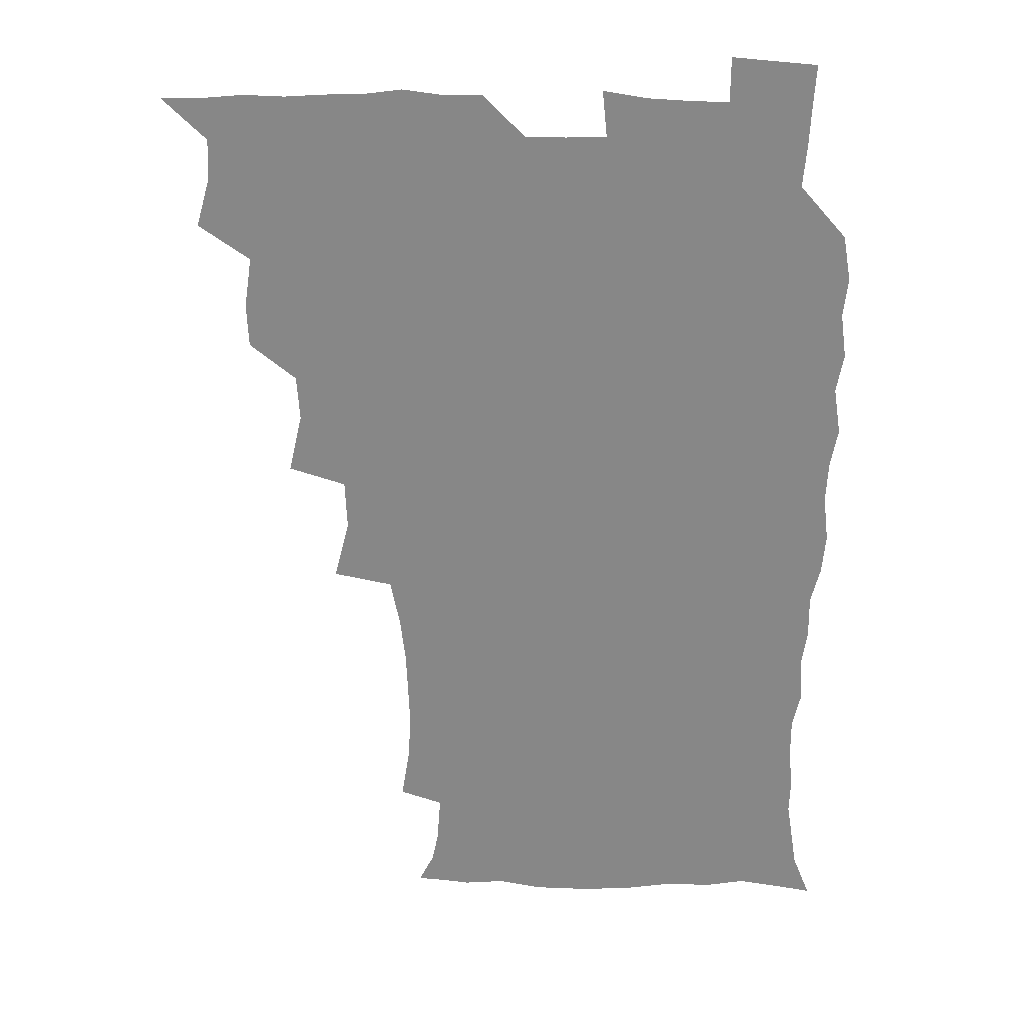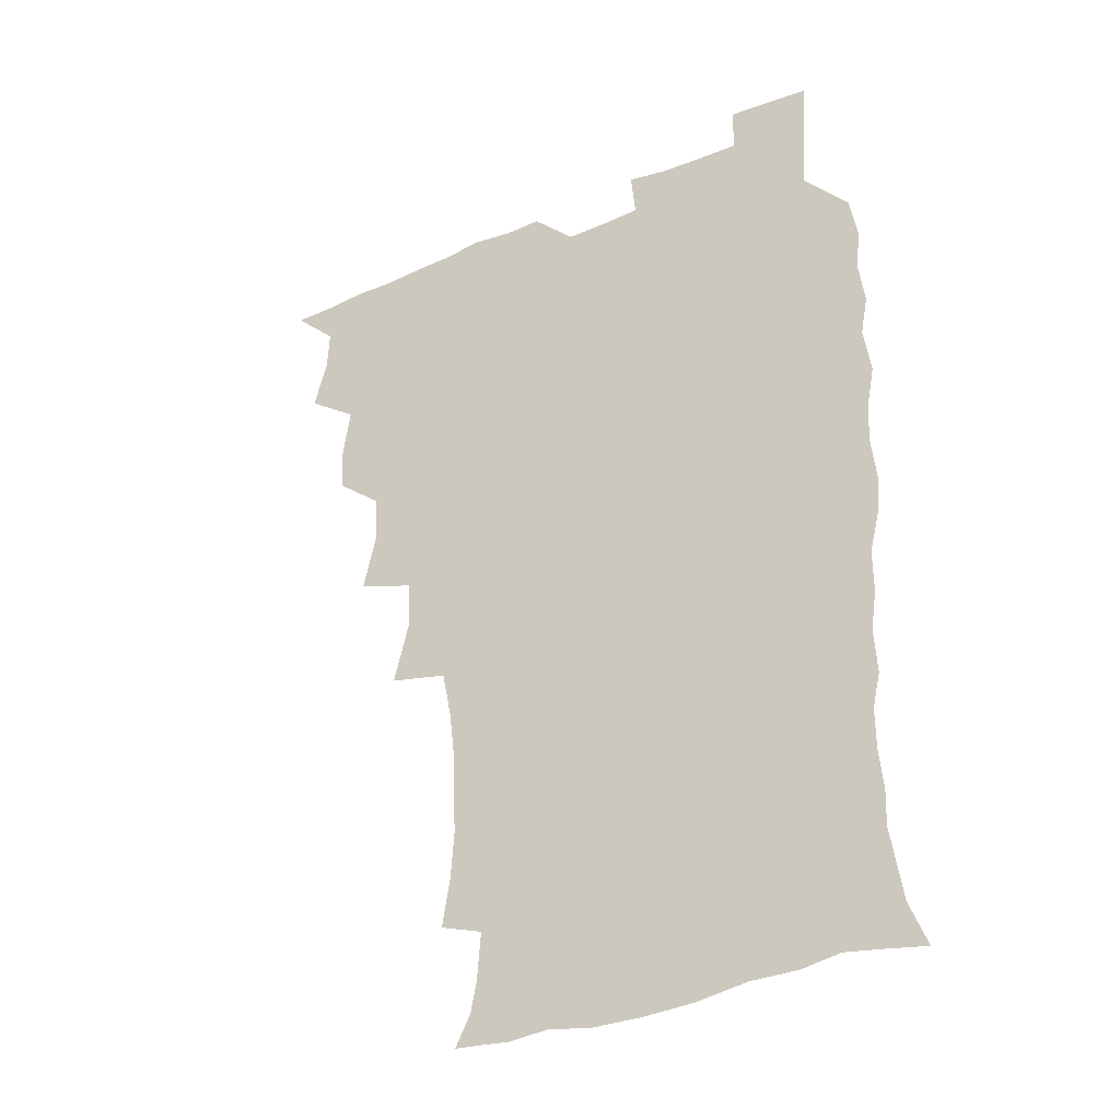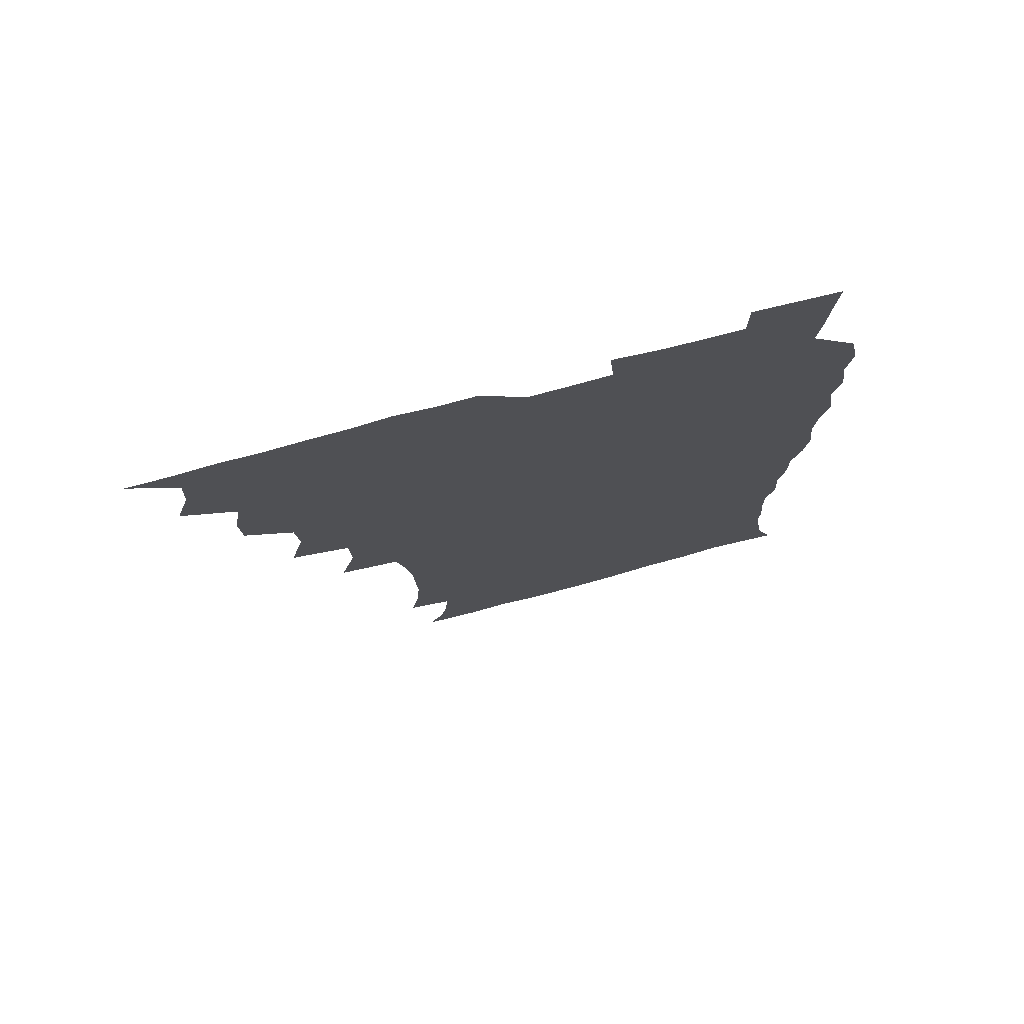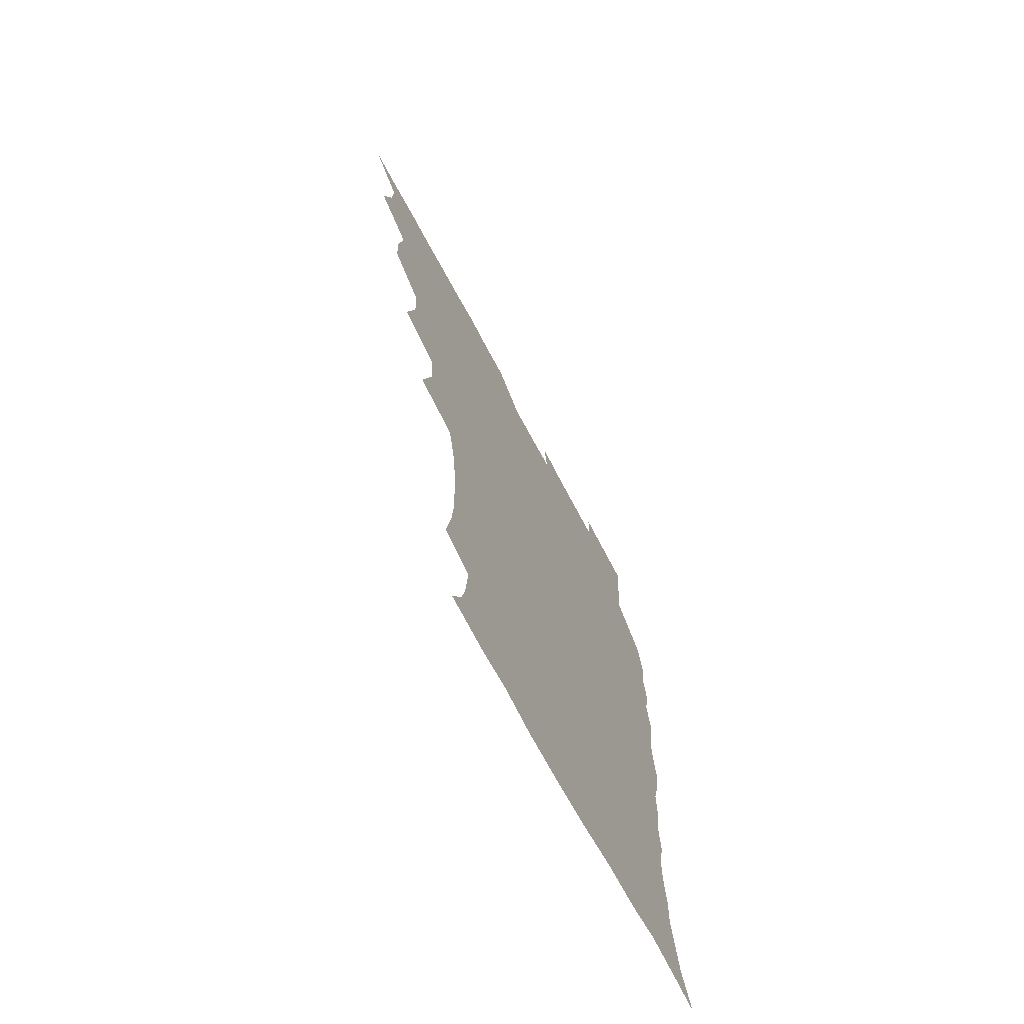
<metadata>
{"format":"obj","ext":"obj","renderer":"f3d","projection":"perspective","resolution":1024,"background":"white","views":[{"elev":27.3,"azim":1.7,"up":"+Y"},{"elev":-34.2,"azim":30.6,"up":"+Y"},{"elev":76.3,"azim":-15.0,"up":"+Y"},{"elev":-70.7,"azim":-61.8,"up":"+Y"}]}
</metadata>
<code>
v 465.8 525.2 0
v 476.6 475.7 0
v 481.7 493.8 0
v 482.4 509.3 0
v 481.4 525.2 0
v 493.7 427 0
v 492.9 443 0
v 495.8 462.3 0
v 497.9 479.3 0
v 498.7 494.7 0
v 498.1 509.5 0
v 496.3 526.5 0
v 507 373.8 0
v 512.1 396 0
v 511 413.1 0
v 513.3 433 0
v 511.4 447.8 0
v 510.5 462.5 0
v 514.3 480.6 0
v 514.1 495 0
v 513.1 509.8 0
v 511.8 526 0
v 523.4 326 0
v 529.1 348.4 0
v 528.4 367 0
v 528.3 385.3 0
v 529.4 403.5 0
v 527.8 418 0
v 528.8 435.2 0
v 529 450.7 0
v 529.2 466.1 0
v 528.9 480.8 0
v 528.6 495.4 0
v 527.7 510.3 0
v 526.5 526.9 0
v 548.3 219.1 0
v 551.3 237.9 0
v 552.5 254.8 0
v 551.9 269.5 0
v 551.2 286.2 0
v 549.2 303.5 0
v 545.6 321.4 0
v 544.6 339.1 0
v 544.2 355.8 0
v 544.8 374 0
v 543.5 389 0
v 543.6 405.3 0
v 543.7 421.1 0
v 544.6 437.2 0
v 544.5 452 0
v 545.5 467.2 0
v 544.4 481.2 0
v 543.2 495.8 0
v 542.4 510.3 0
v 541 527.3 0
v 555.1 173.4 0
v 560.8 184.6 0
v 563.1 195.9 0
v 564.4 213.7 0
v 566.5 234 0
v 565.5 248.1 0
v 566.1 264.8 0
v 564.5 278.5 0
v 564.8 297.8 0
v 562 311.6 0
v 560.9 328.8 0
v 559 343.6 0
v 559.8 361.3 0
v 559.3 376.9 0
v 559.6 393.2 0
v 559 408 0
v 560.4 424.6 0
v 559.3 438.3 0
v 560.5 454 0
v 559.7 467.6 0
v 559 481.5 0
v 558.3 495.7 0
v 556.7 511.8 0
v 555.1 529.1 0
v 564.6 172.7 0
v 572.4 188.1 0
v 576.6 205.3 0
v 579.3 224.6 0
v 579.8 241 0
v 579.9 256.8 0
v 578.7 270.4 0
v 578.4 287 0
v 577.8 303.5 0
v 576.4 317.9 0
v 576.1 334.9 0
v 575.3 350 0
v 573.6 362.8 0
v 573.6 378.9 0
v 574.1 395.1 0
v 575 411.8 0
v 574.4 425.3 0
v 574 439.2 0
v 574.5 454.1 0
v 573.7 467.7 0
v 573.7 481.6 0
v 572.8 495.7 0
v 571.1 512.2 0
v 570.5 527.1 0
v 575.7 171.4 0
v 587.3 194.1 0
v 591.7 213.8 0
v 592.2 228.6 0
v 592.5 244.3 0
v 592.2 259.6 0
v 591.8 274.4 0
v 591.2 289.7 0
v 590.5 305.4 0
v 590.8 323.2 0
v 589.5 336.5 0
v 588.5 350.4 0
v 588.7 366.7 0
v 588 381.2 0
v 588.5 395.1 0
v 588.6 411.1 0
v 588.1 424.8 0
v 588.2 439.5 0
v 588.7 454.3 0
v 588.3 468 0
v 587.8 481.9 0
v 587 496.5 0
v 585.6 512 0
v 584.5 527.3 0
v 590.8 172.5 0
v 601.8 197.4 0
v 604.7 216.1 0
v 605.6 232.4 0
v 605.4 246.3 0
v 604.7 259.9 0
v 604.5 276.1 0
v 604.3 292.5 0
v 603.9 307.1 0
v 603.8 324.5 0
v 603.1 337.8 0
v 603 353.2 0
v 602.4 366.9 0
v 601.4 377.9 0
v 602 395.3 0
v 602.7 412.1 0
v 602.4 425.7 0
v 603 441.1 0
v 602.6 454.4 0
v 602.4 468.2 0
v 602.1 482.1 0
v 602.1 496 0
v 600.6 511.4 0
v 607.3 169.5 0
v 615.7 197.5 0
v 617.8 217.4 0
v 618.3 232.6 0
v 618.4 248.3 0
v 618 262.5 0
v 618 278.9 0
v 617.4 291.9 0
v 617 309.3 0
v 617.1 324.3 0
v 616.6 338.7 0
v 616.6 353.5 0
v 616.6 369.1 0
v 616.7 382.7 0
v 616.4 397.1 0
v 616.5 412.7 0
v 616.4 425.9 0
v 616.6 440.9 0
v 616.9 454.8 0
v 617.2 468.5 0
v 617 482 0
v 616.4 496.6 0
v 615.6 511.4 0
v 626 169.1 0
v 630.2 196.3 0
v 631 215.4 0
v 631.2 233.3 0
v 631.3 248.7 0
v 631.3 263.6 0
v 630.9 279 0
v 630.9 293.6 0
v 630.6 306.7 0
v 630.1 325.1 0
v 630.3 336.9 0
v 630 353.7 0
v 630.2 368.1 0
v 630.2 383.2 0
v 630.2 397.2 0
v 630.2 412.3 0
v 630.4 426.7 0
v 630.5 440.8 0
v 630.7 454.7 0
v 630.8 468.6 0
v 631.1 482.1 0
v 631.2 496.2 0
v 630.5 511.9 0
v 628.8 529.2 0
v 645.1 169.9 0
v 645 198.1 0
v 644.7 217.3 0
v 644.6 232 0
v 644.4 247.4 0
v 644.3 263.5 0
v 643.8 278.9 0
v 643.8 296.1 0
v 643.9 308.2 0
v 643.3 325 0
v 643.7 338.8 0
v 643.7 352.9 0
v 643.8 367.9 0
v 643.8 382.6 0
v 643.9 397 0
v 644 411.6 0
v 644.2 426.4 0
v 644.3 440.5 0
v 644.7 454.3 0
v 645 468.2 0
v 645.2 482.2 0
v 645.5 496.3 0
v 645.5 510.9 0
v 644.8 526.6 0
v 664.1 172.7 0
v 659.9 197.5 0
v 658.4 215.4 0
v 657.5 232.2 0
v 658.3 244.7 0
v 657 263.3 0
v 657.9 275.6 0
v 656.8 293.7 0
v 656.7 309 0
v 656.8 323.5 0
v 656.7 339 0
v 656.8 353 0
v 658 366.1 0
v 658 380.8 0
v 657.9 395.7 0
v 658.2 409.6 0
v 657.7 426.5 0
v 657.8 440.8 0
v 658.5 454.6 0
v 658.9 468.5 0
v 659.4 482.1 0
v 659.8 496.1 0
v 660 510.6 0
v 659.9 525.7 0
v 681.5 172.5 0
v 674.6 196.4 0
v 672.7 212.8 0
v 672 227.9 0
v 671.2 244.4 0
v 670.6 260.3 0
v 670.7 275.2 0
v 669.5 292.7 0
v 670 306.8 0
v 671.6 319.5 0
v 670.8 335.9 0
v 672 349.1 0
v 671.3 365.5 0
v 671.3 380.6 0
v 671.6 395.1 0
v 671.3 410.6 0
v 672.6 424 0
v 673.4 438 0
v 672.7 453.5 0
v 672.9 467.8 0
v 673.7 481.6 0
v 674.1 496 0
v 674.7 510.6 0
v 675.1 525.3 0
v 675.2 542.1 0
v 696.4 174.9 0
v 688.7 195.3 0
v 686.7 210.3 0
v 685 226.6 0
v 684.9 240.8 0
v 683.6 258 0
v 683.3 273.8 0
v 683.4 288.7 0
v 684.7 302 0
v 683.9 319.2 0
v 684.9 333 0
v 684.7 348.7 0
v 685.2 363 0
v 685.4 378 0
v 686.6 392 0
v 686.6 407.2 0
v 687.9 421 0
v 686.9 437.5 0
v 688.1 451.2 0
v 687.7 466.4 0
v 687.4 481.6 0
v 688.2 495.4 0
v 689.4 509.8 0
v 690.2 524.8 0
v 690.5 540.7 0
v 711.6 172.6 0
v 703.6 191.8 0
v 700.4 207.3 0
v 699.7 221.1 0
v 698 237.3 0
v 697.7 252.1 0
v 697.5 267.7 0
v 698 282.6 0
v 697.9 298.3 0
v 697.7 314.3 0
v 699.8 327.6 0
v 700.8 342.4 0
v 699.3 359.3 0
v 702.4 371.9 0
v 702 387.8 0
v 700.8 404.4 0
v 702.7 418.2 0
v 702 434.2 0
v 702.8 448.8 0
v 702.7 464 0
v 701.8 479.5 0
v 703.3 493.3 0
v 704.7 508.7 0
v 705.5 524.3 0
v 706.5 539.4 0
v 725.3 170.3 0
v 718.8 186.6 0
v 716.8 199.6 0
v 714.5 213.7 0
v 715 226.4 0
v 713.5 242 0
v 713.5 257 0
v 716.4 269.6 0
v 715.4 286.5 0
v 717.5 300.9 0
v 717.4 317.2 0
v 720.9 330.6 0
v 722.3 345.7 0
v 720.4 363.2 0
v 721.2 378.5 0
v 724 393 0
v 721.3 410.7 0
v 724 425.1 0
v 721.8 442.1 0
v 723.5 456.6 0
v 720.6 473.6 0
f 4 5 1
f 8 9 2
f 2 9 3
f 9 10 3
f 3 10 4
f 10 11 4
f 4 11 5
f 11 12 5
f 15 16 6
f 6 16 7
f 16 17 7
f 7 17 8
f 17 18 8
f 8 18 9
f 18 19 9
f 9 19 10
f 19 20 10
f 10 20 11
f 20 21 11
f 11 21 12
f 21 22 12
f 25 26 13
f 13 26 14
f 26 27 14
f 14 27 15
f 27 28 15
f 15 28 16
f 28 29 16
f 16 29 17
f 29 30 17
f 17 30 18
f 30 31 18
f 18 31 19
f 31 32 19
f 19 32 20
f 32 33 20
f 20 33 21
f 33 34 21
f 21 34 22
f 34 35 22
f 42 43 23
f 23 43 24
f 43 44 24
f 24 44 25
f 44 45 25
f 25 45 26
f 45 46 26
f 26 46 27
f 46 47 27
f 27 47 28
f 47 48 28
f 28 48 29
f 48 49 29
f 29 49 30
f 49 50 30
f 30 50 31
f 50 51 31
f 31 51 32
f 51 52 32
f 32 52 33
f 52 53 33
f 33 53 34
f 53 54 34
f 34 54 35
f 54 55 35
f 59 60 36
f 36 60 37
f 60 61 37
f 37 61 38
f 61 62 38
f 38 62 39
f 62 63 39
f 39 63 40
f 63 64 40
f 40 64 41
f 64 65 41
f 41 65 42
f 65 66 42
f 42 66 43
f 66 67 43
f 43 67 44
f 67 68 44
f 44 68 45
f 68 69 45
f 45 69 46
f 69 70 46
f 46 70 47
f 70 71 47
f 47 71 48
f 71 72 48
f 48 72 49
f 72 73 49
f 49 73 50
f 73 74 50
f 50 74 51
f 74 75 51
f 51 75 52
f 75 76 52
f 52 76 53
f 76 77 53
f 53 77 54
f 77 78 54
f 54 78 55
f 78 79 55
f 56 80 57
f 80 81 57
f 57 81 58
f 81 82 58
f 58 82 59
f 82 83 59
f 59 83 60
f 83 84 60
f 60 84 61
f 84 85 61
f 61 85 62
f 85 86 62
f 62 86 63
f 86 87 63
f 63 87 64
f 87 88 64
f 64 88 65
f 88 89 65
f 65 89 66
f 89 90 66
f 66 90 67
f 90 91 67
f 67 91 68
f 91 92 68
f 68 92 69
f 92 93 69
f 69 93 70
f 93 94 70
f 70 94 71
f 94 95 71
f 71 95 72
f 95 96 72
f 72 96 73
f 96 97 73
f 73 97 74
f 97 98 74
f 74 98 75
f 98 99 75
f 75 99 76
f 99 100 76
f 76 100 77
f 100 101 77
f 77 101 78
f 101 102 78
f 78 102 79
f 102 103 79
f 80 104 81
f 104 105 81
f 81 105 82
f 105 106 82
f 82 106 83
f 106 107 83
f 83 107 84
f 107 108 84
f 84 108 85
f 108 109 85
f 85 109 86
f 109 110 86
f 86 110 87
f 110 111 87
f 87 111 88
f 111 112 88
f 88 112 89
f 112 113 89
f 89 113 90
f 113 114 90
f 90 114 91
f 114 115 91
f 91 115 92
f 115 116 92
f 92 116 93
f 116 117 93
f 93 117 94
f 117 118 94
f 94 118 95
f 118 119 95
f 95 119 96
f 119 120 96
f 96 120 97
f 120 121 97
f 97 121 98
f 121 122 98
f 98 122 99
f 122 123 99
f 99 123 100
f 123 124 100
f 100 124 101
f 124 125 101
f 101 125 102
f 125 126 102
f 102 126 103
f 126 127 103
f 104 128 105
f 128 129 105
f 105 129 106
f 129 130 106
f 106 130 107
f 130 131 107
f 107 131 108
f 131 132 108
f 108 132 109
f 132 133 109
f 109 133 110
f 133 134 110
f 110 134 111
f 134 135 111
f 111 135 112
f 135 136 112
f 112 136 113
f 136 137 113
f 113 137 114
f 137 138 114
f 114 138 115
f 138 139 115
f 115 139 116
f 139 140 116
f 116 140 117
f 140 141 117
f 117 141 118
f 141 142 118
f 118 142 119
f 142 143 119
f 119 143 120
f 143 144 120
f 120 144 121
f 144 145 121
f 121 145 122
f 145 146 122
f 122 146 123
f 146 147 123
f 123 147 124
f 147 148 124
f 124 148 125
f 148 149 125
f 125 149 126
f 149 150 126
f 126 150 127
f 128 151 129
f 151 152 129
f 129 152 130
f 152 153 130
f 130 153 131
f 153 154 131
f 131 154 132
f 154 155 132
f 132 155 133
f 155 156 133
f 133 156 134
f 156 157 134
f 134 157 135
f 157 158 135
f 135 158 136
f 158 159 136
f 136 159 137
f 159 160 137
f 137 160 138
f 160 161 138
f 138 161 139
f 161 162 139
f 139 162 140
f 162 163 140
f 140 163 141
f 163 164 141
f 141 164 142
f 164 165 142
f 142 165 143
f 165 166 143
f 143 166 144
f 166 167 144
f 144 167 145
f 167 168 145
f 145 168 146
f 168 169 146
f 146 169 147
f 169 170 147
f 147 170 148
f 170 171 148
f 148 171 149
f 171 172 149
f 149 172 150
f 172 173 150
f 151 174 152
f 174 175 152
f 152 175 153
f 175 176 153
f 153 176 154
f 176 177 154
f 154 177 155
f 177 178 155
f 155 178 156
f 178 179 156
f 156 179 157
f 179 180 157
f 157 180 158
f 180 181 158
f 158 181 159
f 181 182 159
f 159 182 160
f 182 183 160
f 160 183 161
f 183 184 161
f 161 184 162
f 184 185 162
f 162 185 163
f 185 186 163
f 163 186 164
f 186 187 164
f 164 187 165
f 187 188 165
f 165 188 166
f 188 189 166
f 166 189 167
f 189 190 167
f 167 190 168
f 190 191 168
f 168 191 169
f 191 192 169
f 169 192 170
f 192 193 170
f 170 193 171
f 193 194 171
f 171 194 172
f 194 195 172
f 172 195 173
f 195 196 173
f 174 198 175
f 198 199 175
f 175 199 176
f 199 200 176
f 176 200 177
f 200 201 177
f 177 201 178
f 201 202 178
f 178 202 179
f 202 203 179
f 179 203 180
f 203 204 180
f 180 204 181
f 204 205 181
f 181 205 182
f 205 206 182
f 182 206 183
f 206 207 183
f 183 207 184
f 207 208 184
f 184 208 185
f 208 209 185
f 185 209 186
f 209 210 186
f 186 210 187
f 210 211 187
f 187 211 188
f 211 212 188
f 188 212 189
f 212 213 189
f 189 213 190
f 213 214 190
f 190 214 191
f 214 215 191
f 191 215 192
f 215 216 192
f 192 216 193
f 216 217 193
f 193 217 194
f 217 218 194
f 194 218 195
f 218 219 195
f 195 219 196
f 219 220 196
f 196 220 197
f 220 221 197
f 198 222 199
f 222 223 199
f 199 223 200
f 223 224 200
f 200 224 201
f 224 225 201
f 201 225 202
f 225 226 202
f 202 226 203
f 226 227 203
f 203 227 204
f 227 228 204
f 204 228 205
f 228 229 205
f 205 229 206
f 229 230 206
f 206 230 207
f 230 231 207
f 207 231 208
f 231 232 208
f 208 232 209
f 232 233 209
f 209 233 210
f 233 234 210
f 210 234 211
f 234 235 211
f 211 235 212
f 235 236 212
f 212 236 213
f 236 237 213
f 213 237 214
f 237 238 214
f 214 238 215
f 238 239 215
f 215 239 216
f 239 240 216
f 216 240 217
f 240 241 217
f 217 241 218
f 241 242 218
f 218 242 219
f 242 243 219
f 219 243 220
f 243 244 220
f 220 244 221
f 244 245 221
f 222 246 223
f 246 247 223
f 223 247 224
f 247 248 224
f 224 248 225
f 248 249 225
f 225 249 226
f 249 250 226
f 226 250 227
f 250 251 227
f 227 251 228
f 251 252 228
f 228 252 229
f 252 253 229
f 229 253 230
f 253 254 230
f 230 254 231
f 254 255 231
f 231 255 232
f 255 256 232
f 232 256 233
f 256 257 233
f 233 257 234
f 257 258 234
f 234 258 235
f 258 259 235
f 235 259 236
f 259 260 236
f 236 260 237
f 260 261 237
f 237 261 238
f 261 262 238
f 238 262 239
f 262 263 239
f 239 263 240
f 263 264 240
f 240 264 241
f 264 265 241
f 241 265 242
f 265 266 242
f 242 266 243
f 266 267 243
f 243 267 244
f 267 268 244
f 244 268 245
f 268 269 245
f 246 271 247
f 271 272 247
f 247 272 248
f 272 273 248
f 248 273 249
f 273 274 249
f 249 274 250
f 274 275 250
f 250 275 251
f 275 276 251
f 251 276 252
f 276 277 252
f 252 277 253
f 277 278 253
f 253 278 254
f 278 279 254
f 254 279 255
f 279 280 255
f 255 280 256
f 280 281 256
f 256 281 257
f 281 282 257
f 257 282 258
f 282 283 258
f 258 283 259
f 283 284 259
f 259 284 260
f 284 285 260
f 260 285 261
f 285 286 261
f 261 286 262
f 286 287 262
f 262 287 263
f 287 288 263
f 263 288 264
f 288 289 264
f 264 289 265
f 289 290 265
f 265 290 266
f 290 291 266
f 266 291 267
f 291 292 267
f 267 292 268
f 292 293 268
f 268 293 269
f 293 294 269
f 269 294 270
f 294 295 270
f 271 296 272
f 296 297 272
f 272 297 273
f 297 298 273
f 273 298 274
f 298 299 274
f 274 299 275
f 299 300 275
f 275 300 276
f 300 301 276
f 276 301 277
f 301 302 277
f 277 302 278
f 302 303 278
f 278 303 279
f 303 304 279
f 279 304 280
f 304 305 280
f 280 305 281
f 305 306 281
f 281 306 282
f 306 307 282
f 282 307 283
f 307 308 283
f 283 308 284
f 308 309 284
f 284 309 285
f 309 310 285
f 285 310 286
f 310 311 286
f 286 311 287
f 311 312 287
f 287 312 288
f 312 313 288
f 288 313 289
f 313 314 289
f 289 314 290
f 314 315 290
f 290 315 291
f 315 316 291
f 291 316 292
f 316 317 292
f 292 317 293
f 317 318 293
f 293 318 294
f 318 319 294
f 294 319 295
f 319 320 295
f 296 321 297
f 321 322 297
f 297 322 298
f 322 323 298
f 298 323 299
f 323 324 299
f 299 324 300
f 324 325 300
f 300 325 301
f 325 326 301
f 301 326 302
f 326 327 302
f 302 327 303
f 327 328 303
f 303 328 304
f 328 329 304
f 304 329 305
f 329 330 305
f 305 330 306
f 330 331 306
f 306 331 307
f 331 332 307
f 307 332 308
f 332 333 308
f 308 333 309
f 333 334 309
f 309 334 310
f 334 335 310
f 310 335 311
f 335 336 311
f 311 336 312
f 336 337 312
f 312 337 313
f 337 338 313
f 313 338 314
f 338 339 314
f 314 339 315
f 339 340 315
f 315 340 316
f 340 341 316
f 316 341 317

</code>
